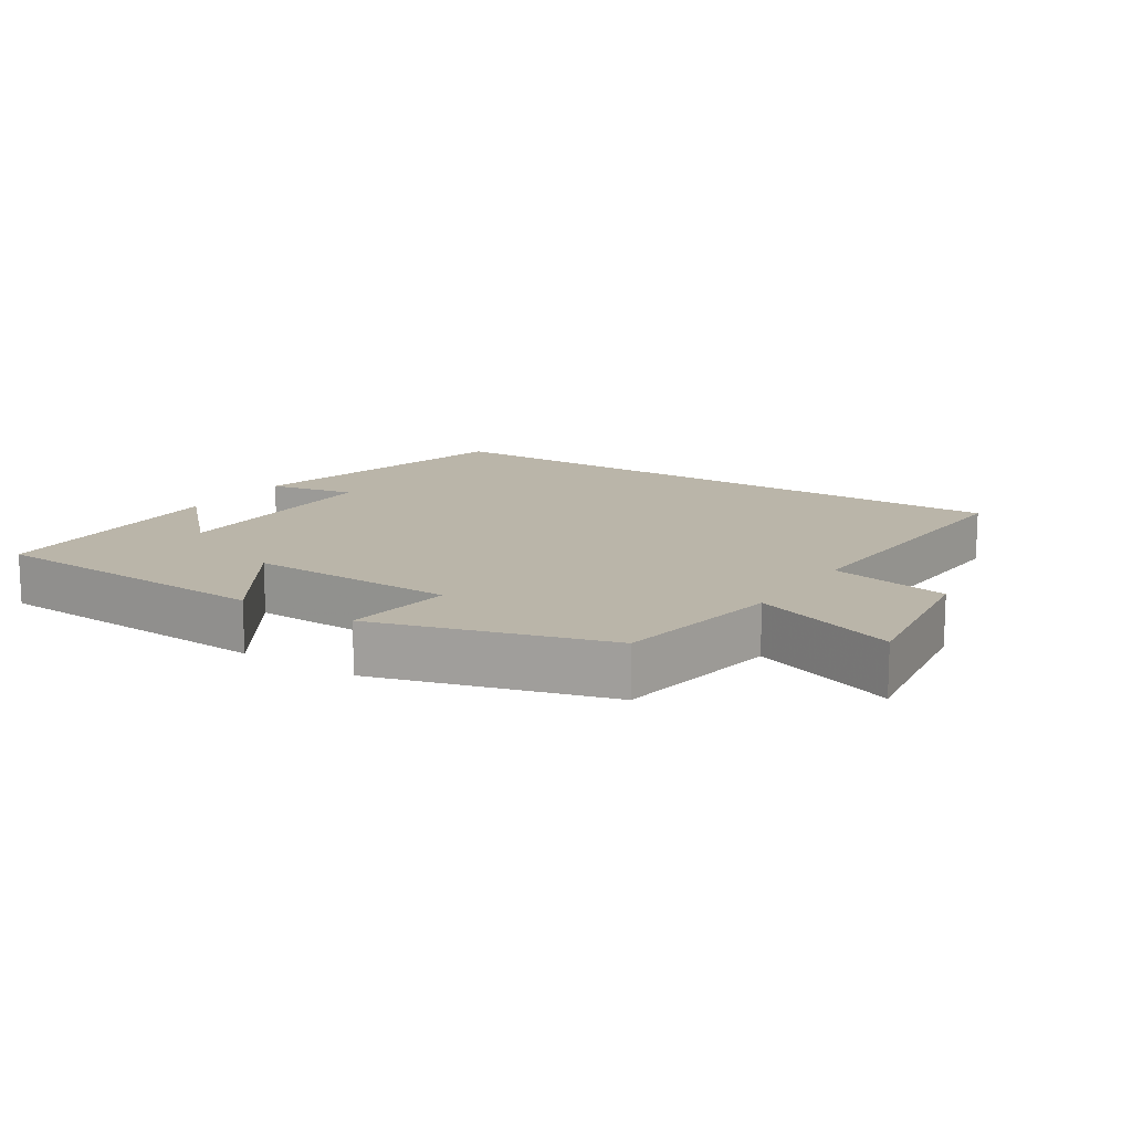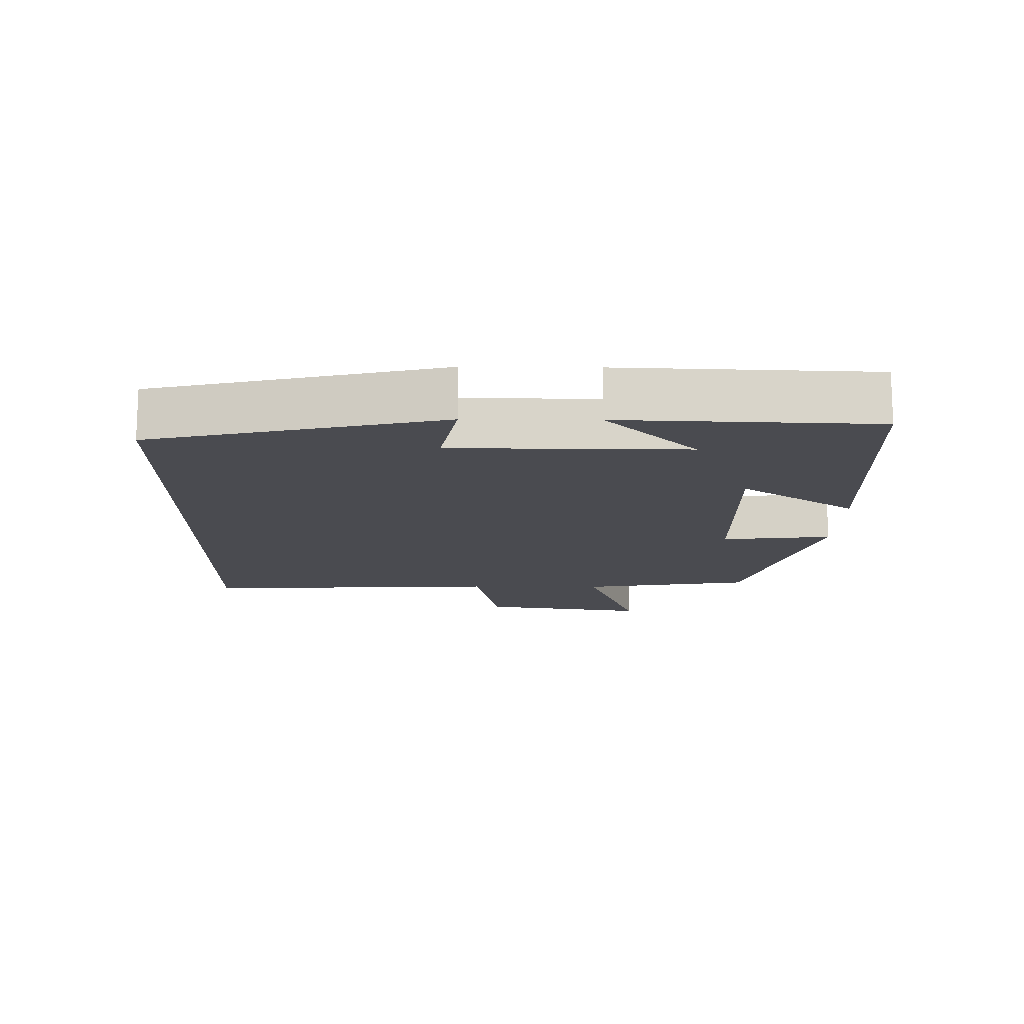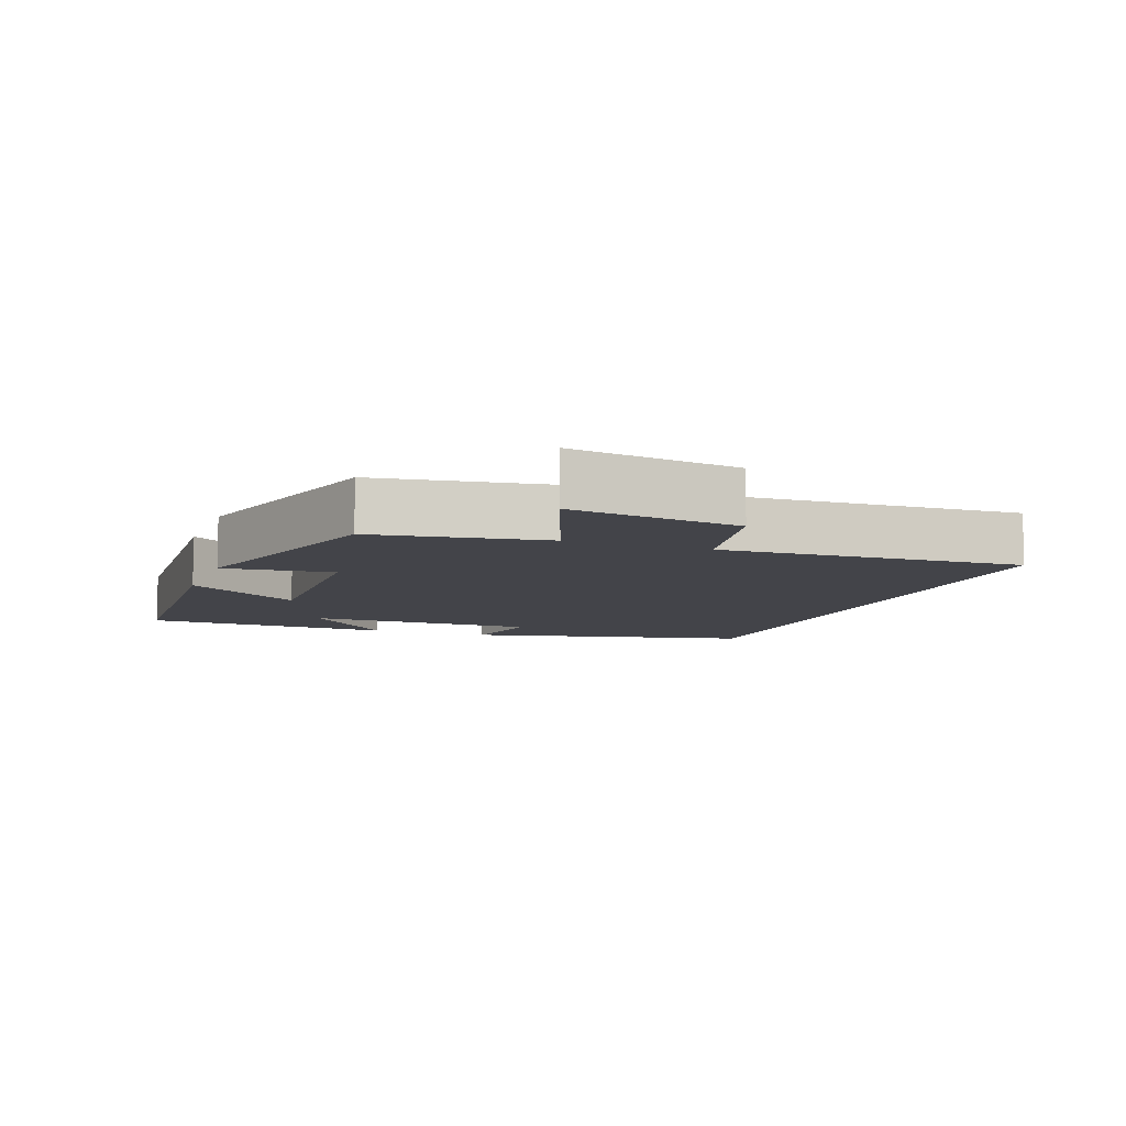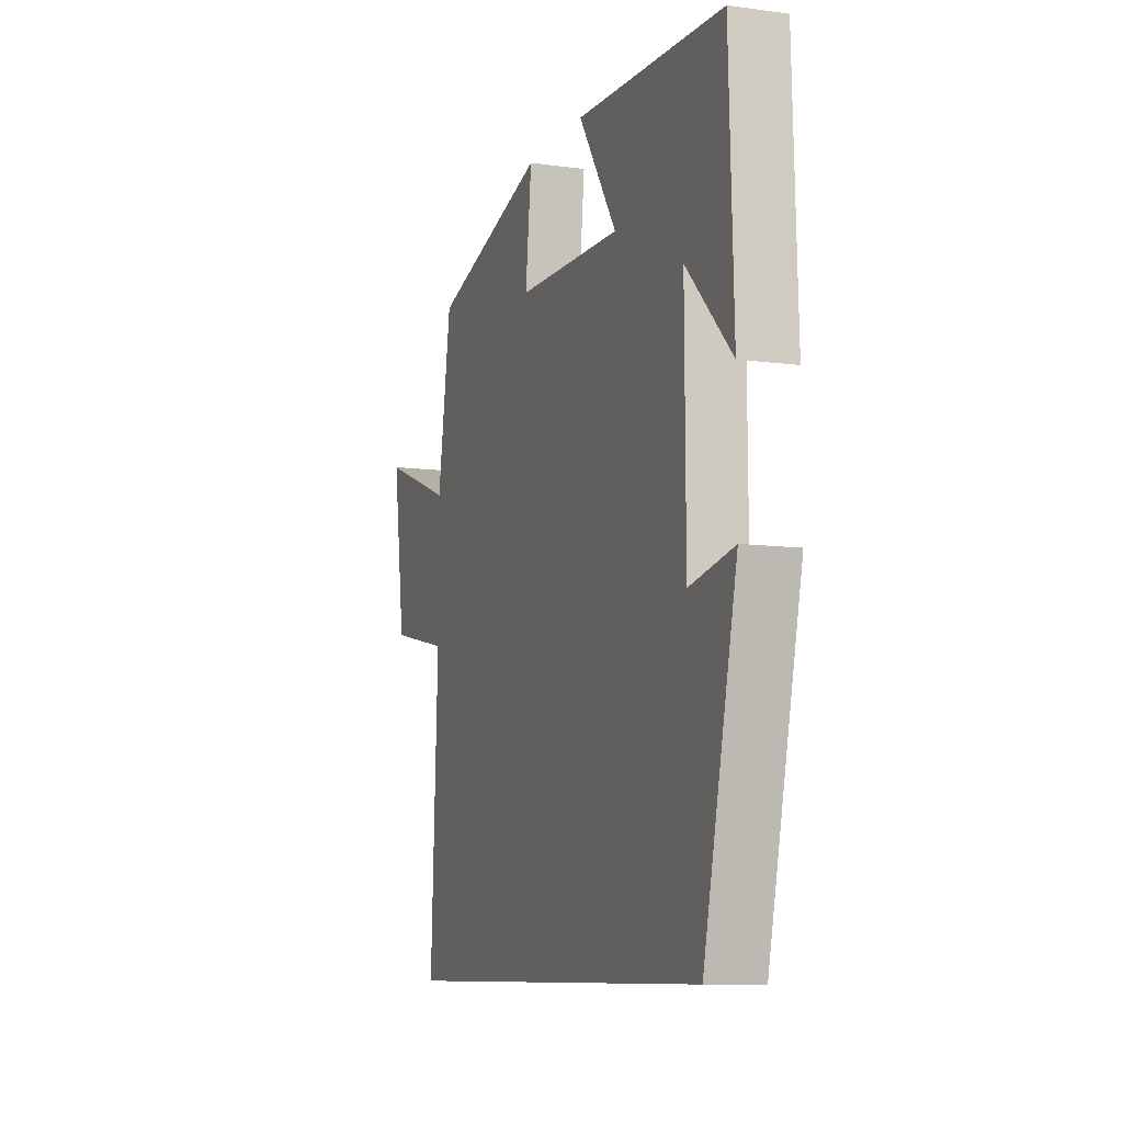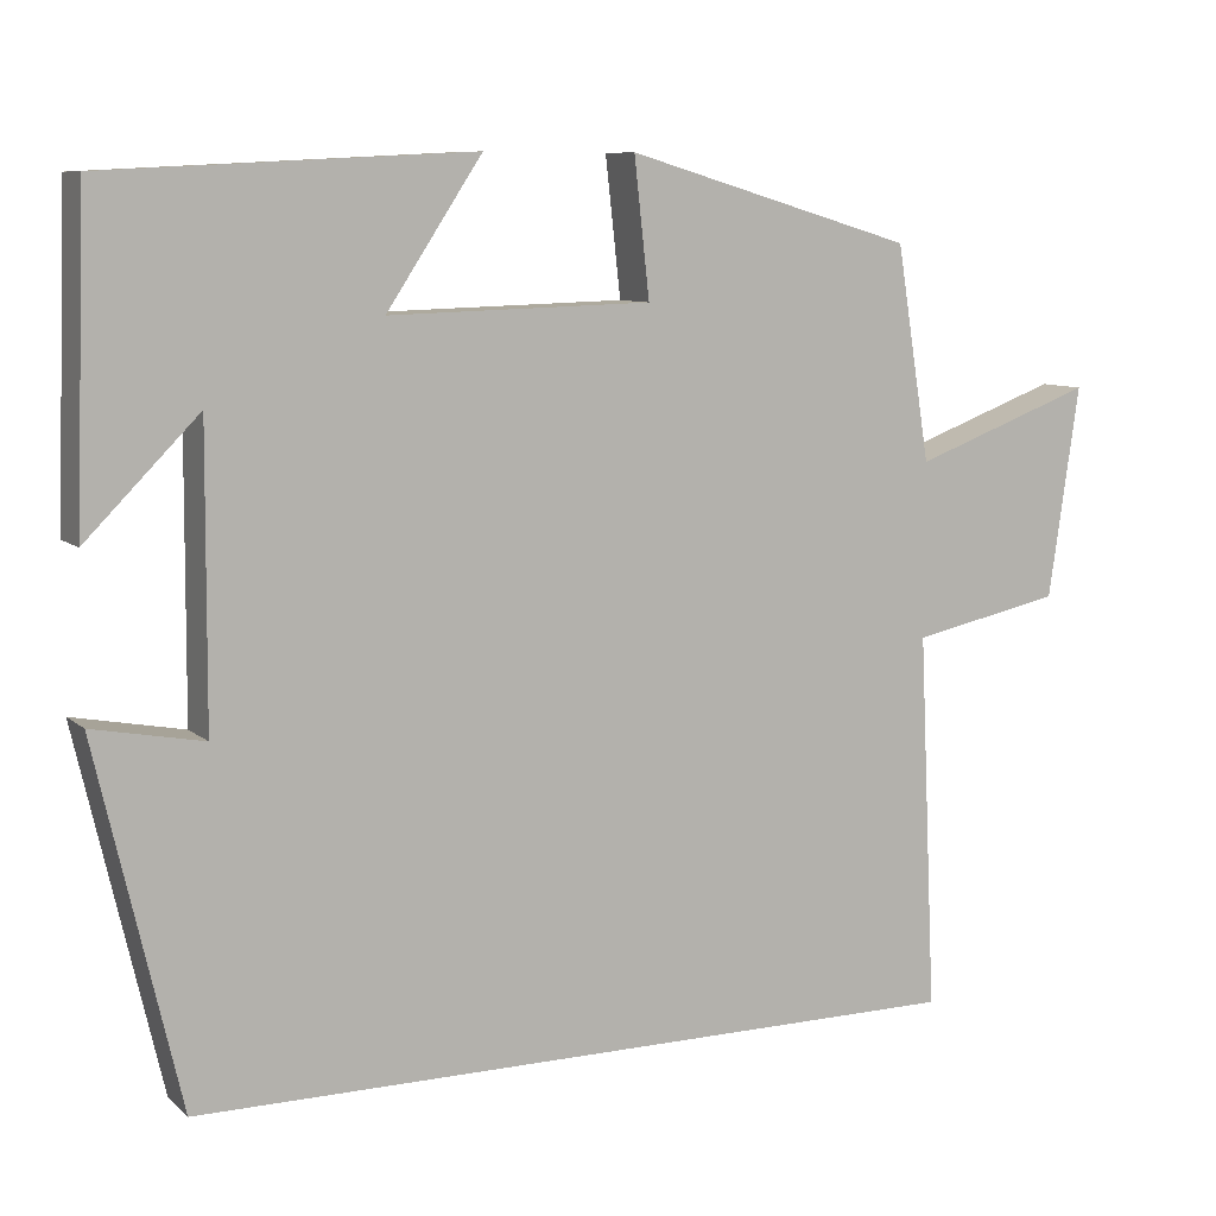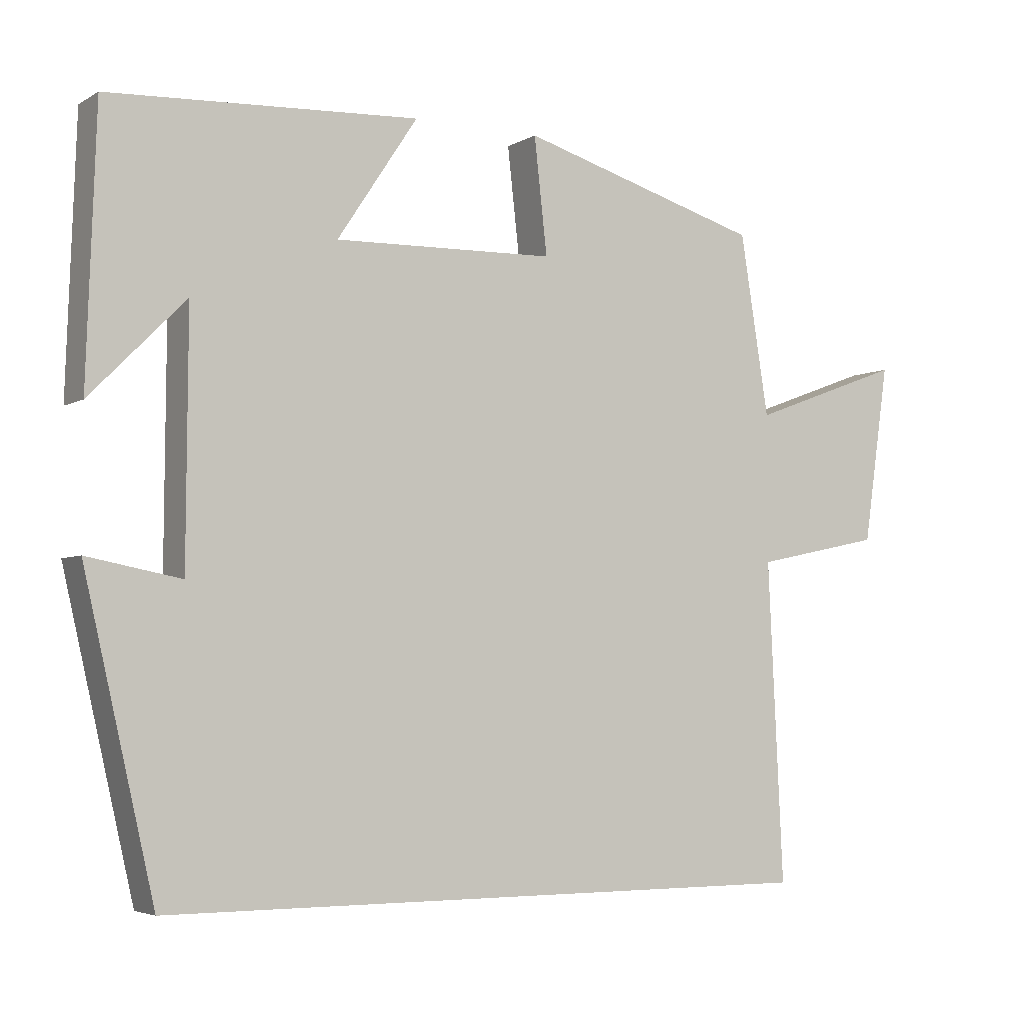
<metadata>
{"format":"obj","ext":"obj","renderer":"f3d","projection":"perspective","resolution":1024,"background":"white","views":[{"elev":13.7,"azim":33.2,"up":"+Y"},{"elev":-14.4,"azim":-90.8,"up":"+Y"},{"elev":-8.5,"azim":69.7,"up":"+Y"},{"elev":-9.2,"azim":-109.7,"up":"+Z"},{"elev":8.7,"azim":-26.4,"up":"+Z"},{"elev":-4.4,"azim":-30.5,"up":"+Z"}]}
</metadata>
<code>
v 0.521 0.07 -0.5
v -0.402 0.07 -0.5
v -0.5 0.07 -0.077
v -0.37 0.07 -0.102
v -0.368 0.07 0.24
v -0.5 0.07 0.107
v -0.487 0.07 0.478
v -0.057 0.07 0.5
v -0.169 0.07 0.331
v 0.139 0.07 0.339
v 0.121 0.07 0.5
v 0.46 0.07 0.4
v 0.5 0.07 0.149
v 0.713 0.07 0.228
v 0.677 0.07 -0.02
v 0.5 0.07 -0.057
v 0.521 0 -0.5
v -0.402 0 -0.5
v -0.5 0 -0.077
v -0.37 0 -0.102
v -0.368 0 0.24
v -0.5 0 0.107
v -0.487 0 0.478
v -0.057 0 0.5
v -0.169 0 0.331
v 0.139 0 0.339
v 0.121 0 0.5
v 0.46 0 0.4
v 0.5 0 0.149
v 0.713 0 0.228
v 0.677 0 -0.02
v 0.5 0 -0.057
f 13 14 15 16
f 11 12 13 16
f 10 11 16 1
f 9 10 1 2
f 7 8 9
f 5 6 7
f 5 7 9
f 4 5 9
f 2 3 4
f 2 4 9
f 32 31 30 29
f 32 29 28 27
f 17 32 27 26
f 18 17 26 25
f 25 24 23
f 23 22 21
f 25 23 21
f 25 21 20
f 20 19 18
f 25 20 18
f 1 17 18 2
f 2 18 19 3
f 3 19 20 4
f 4 20 21 5
f 5 21 22 6
f 6 22 23 7
f 7 23 24 8
f 8 24 25 9
f 9 25 26 10
f 10 26 27 11
f 11 27 28 12
f 12 28 29 13
f 13 29 30 14
f 14 30 31 15
f 15 31 32 16
f 16 32 17 1

</code>
